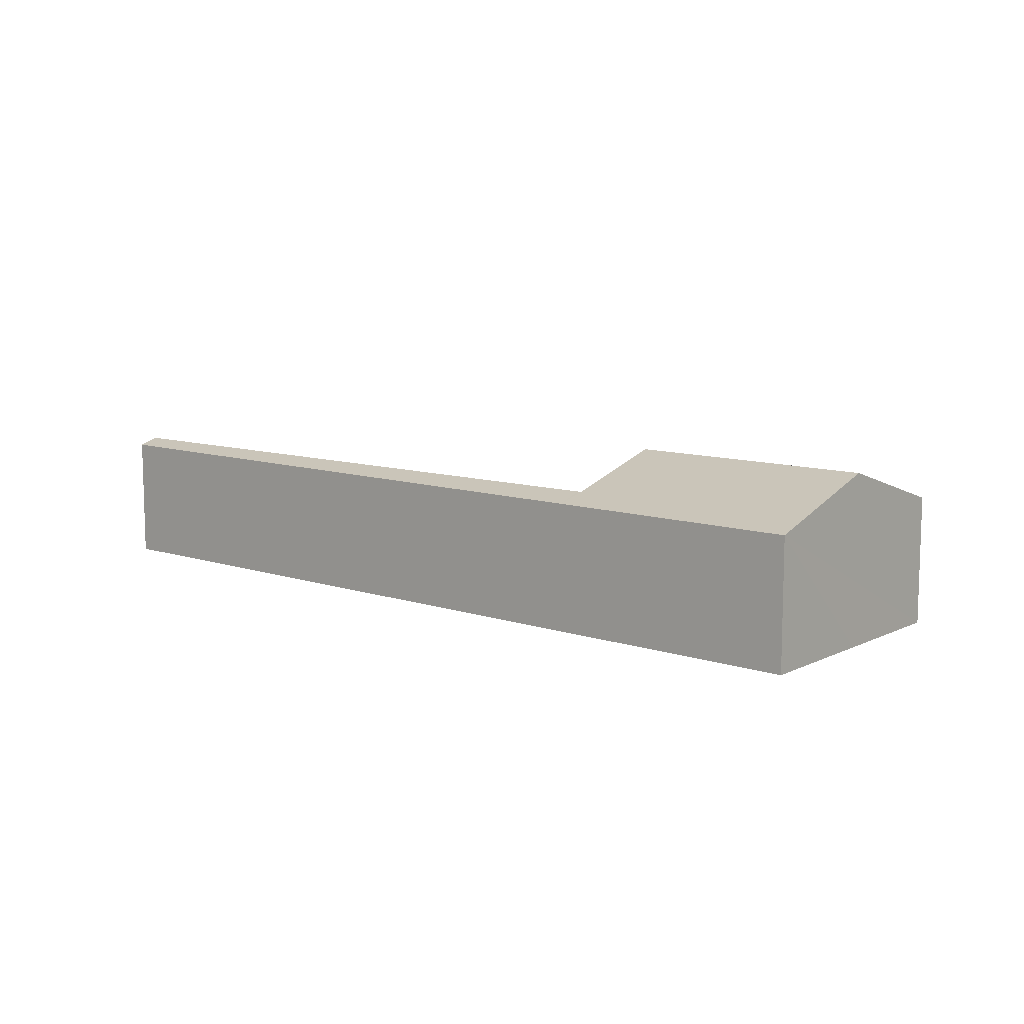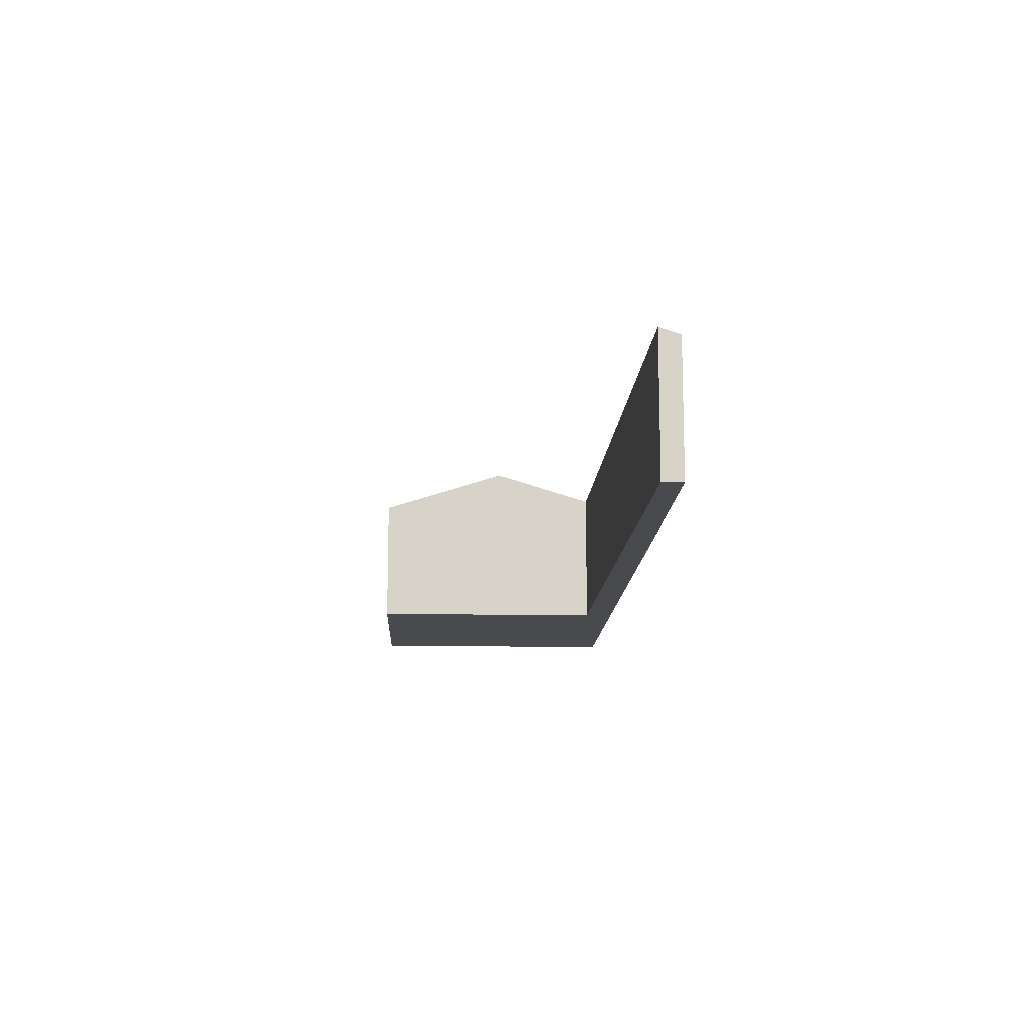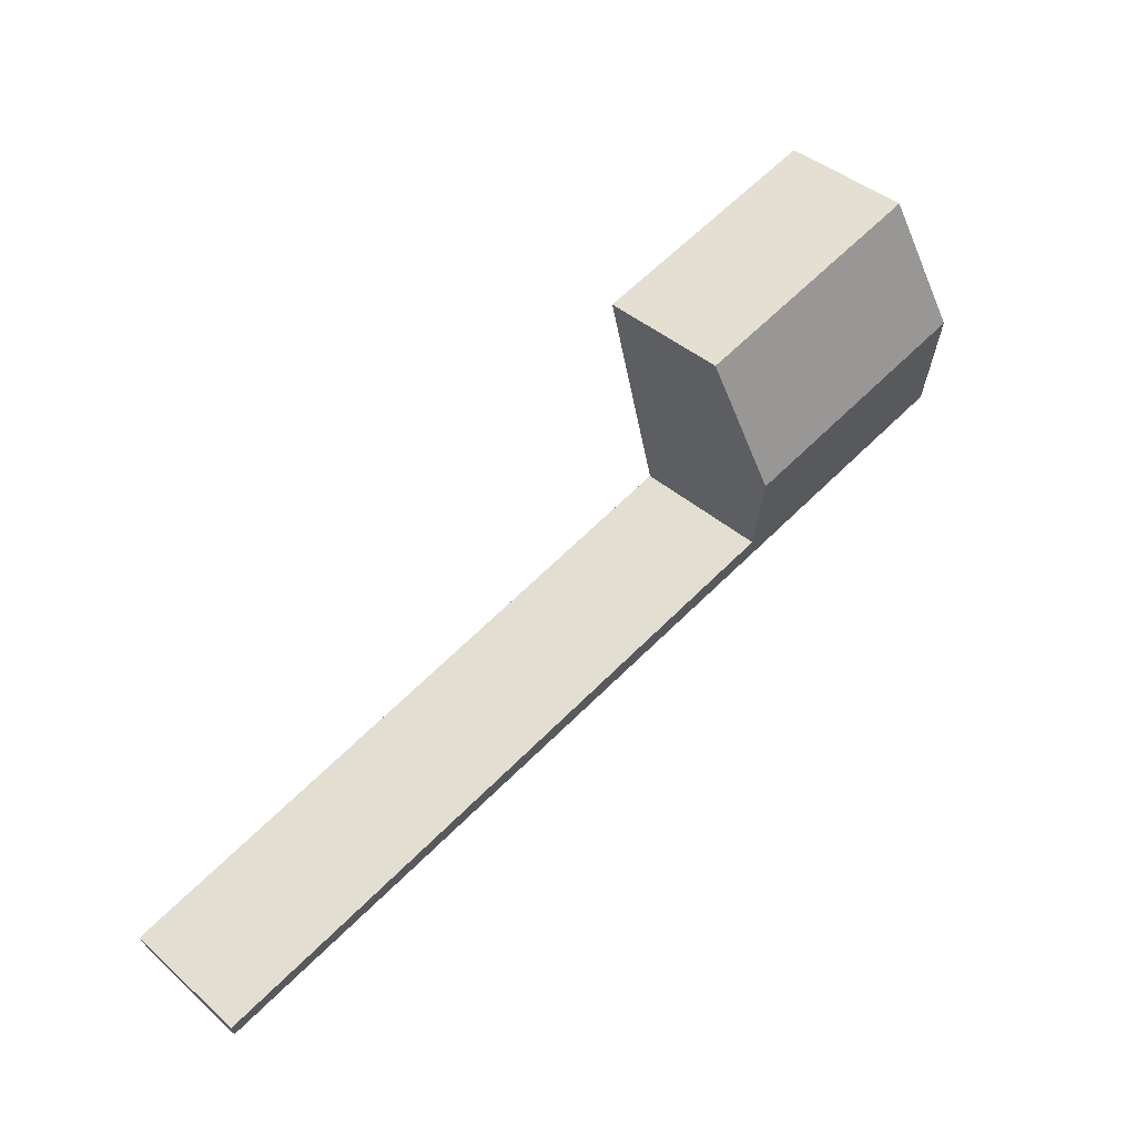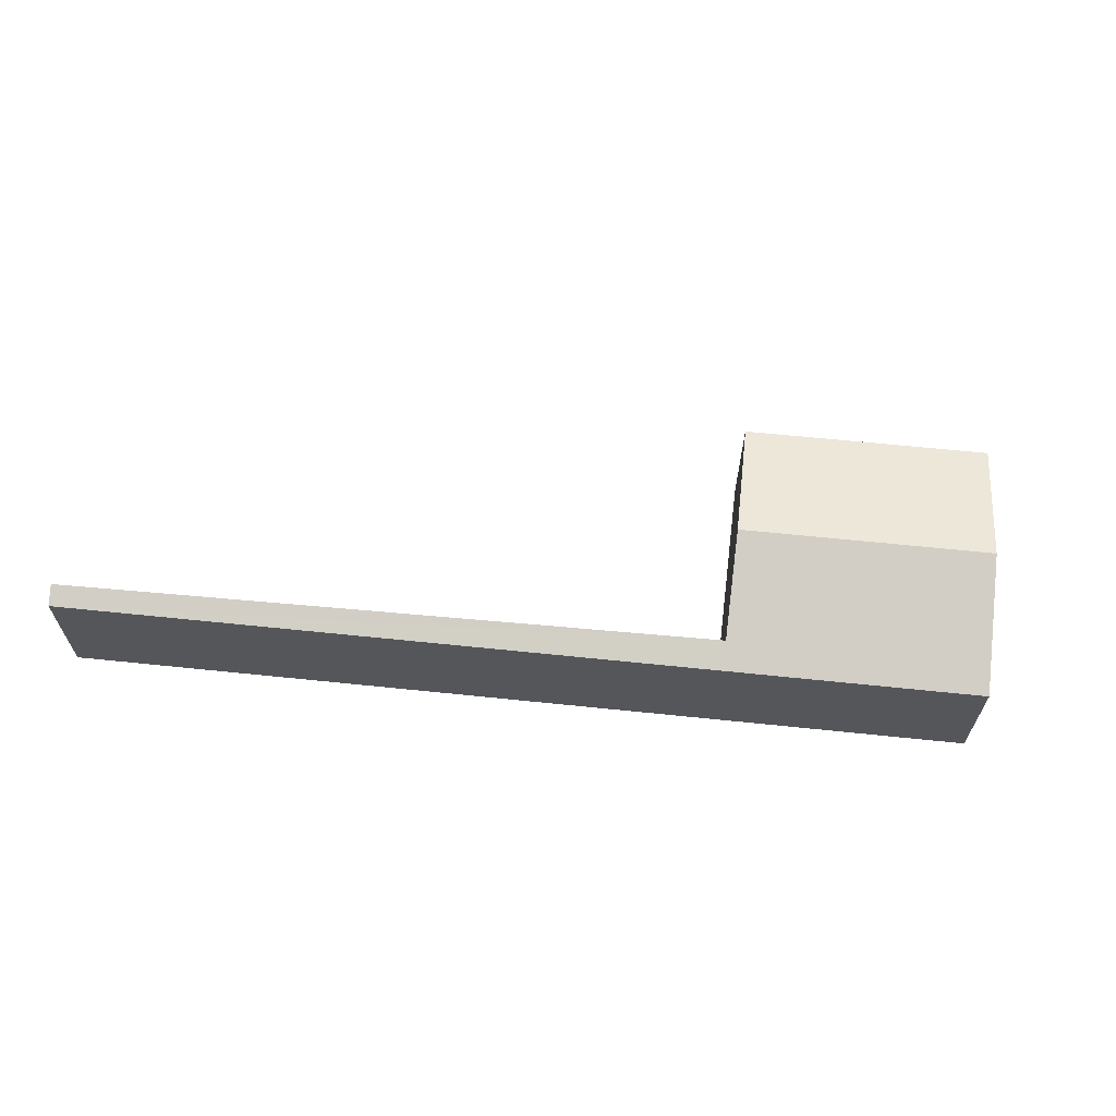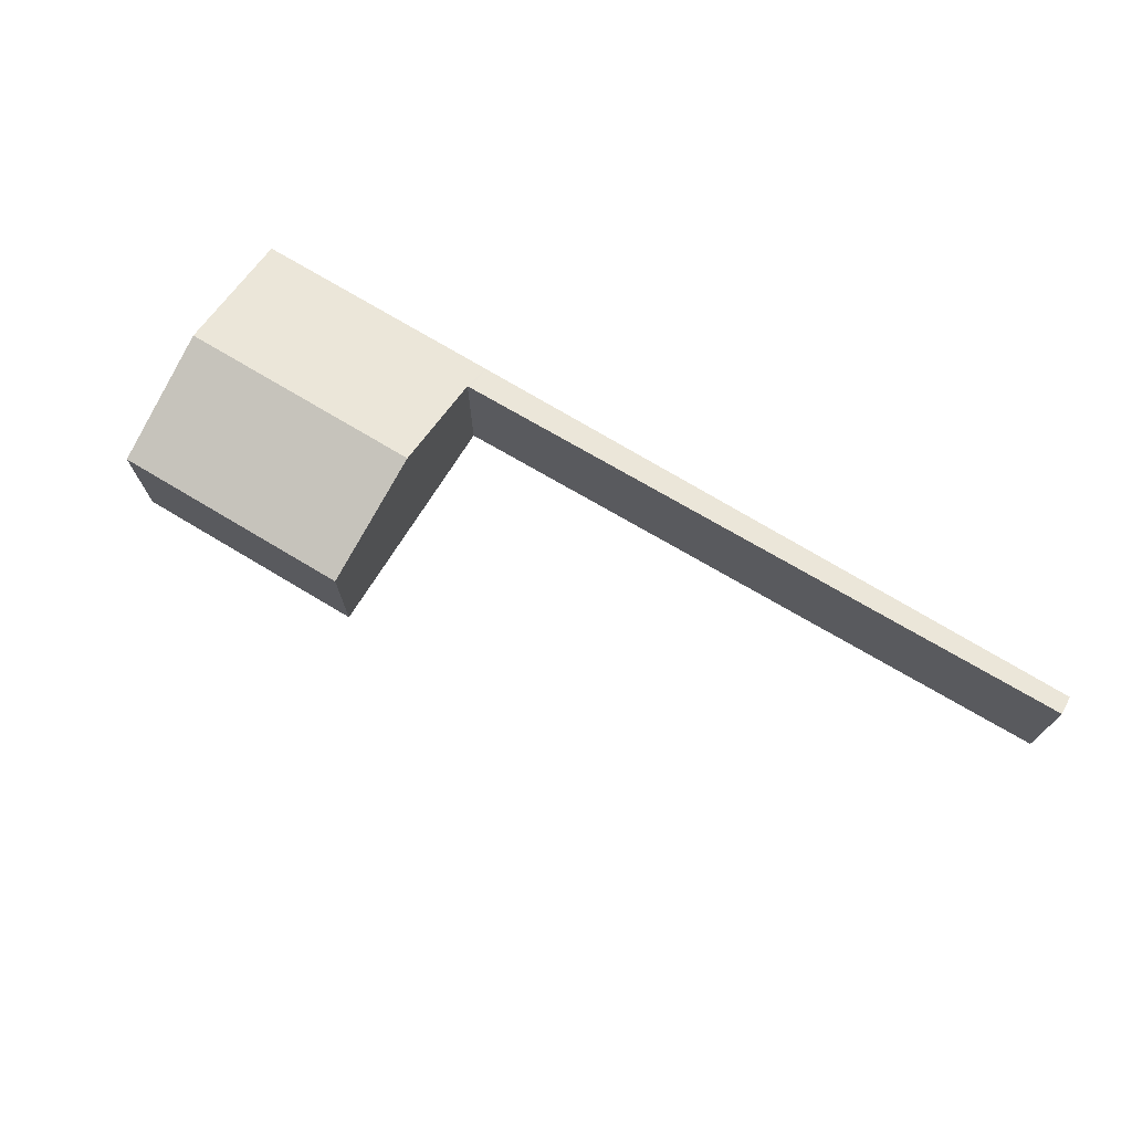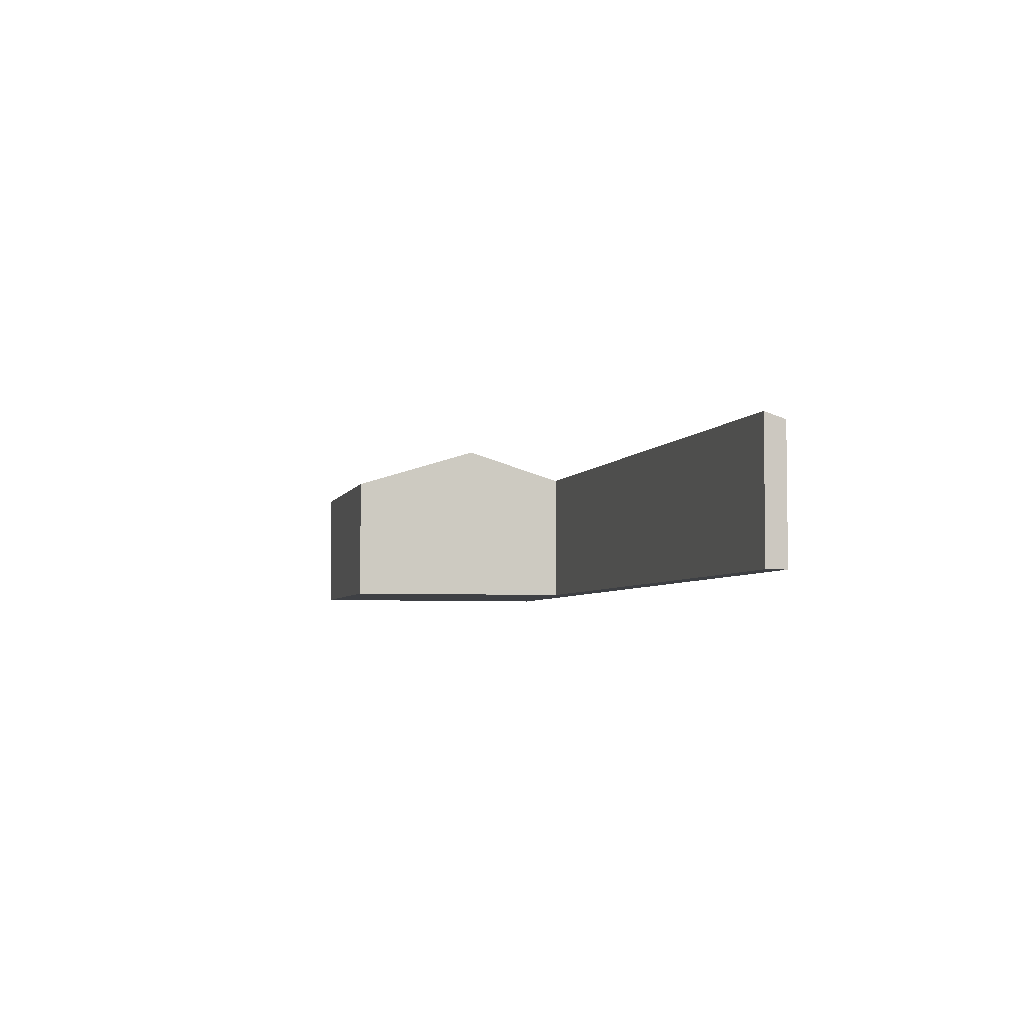
<metadata>
{"format":"obj","ext":"obj","renderer":"f3d","projection":"perspective","resolution":1024,"background":"white","views":[{"elev":10.0,"azim":-124.7,"up":"+Y"},{"elev":-12.9,"azim":102.5,"up":"+Y"},{"elev":41.3,"azim":136.7,"up":"+Z"},{"elev":64.4,"azim":-159.2,"up":"+Y"},{"elev":72.9,"azim":45.9,"up":"+Y"},{"elev":-4.6,"azim":91.2,"up":"+Y"}]}
</metadata>
<code>
v  1.27 2.276 4.509
v  4.901 2.998 1.117
v  0.633 2.998 2.249
v  5.456 2.279 3.391
v  15.58 2.28 -4.13
v  4.53 2.432 -0.688
v  15.68 2.393 -3.778
v  4.395 2.28 -1.165
v  4.464 2.433 -0.67
v  0 2.28 1.396e-16
v  5.456 -2.076e-16 3.391
v  1.27 -2.761e-16 4.509
v  4.464 4.103e-17 -0.67
v  15.68 2.313e-16 -3.778
v  4.53 4.213e-17 -0.688
v  4.901 -6.84e-17 1.117
v  15.58 2.529e-16 -4.13
v  4.395 7.134e-17 -1.165
v  0 0 0
v  0.633 -1.377e-16 2.249
g defaultobject
f 1 2 3
f 2 1 4
f 5 6 7
f 6 5 8
f 6 8 9
f 9 8 10
f 9 10 3
f 3 2 9
f 1 11 4
f 11 1 12
f 13 6 9
f 6 13 7
f 7 13 14
f 14 13 15
f 11 2 4
f 2 11 9
f 9 11 16
f 9 16 13
f 14 5 7
f 5 14 17
f 17 8 5
f 8 17 18
f 8 18 10
f 10 18 19
f 3 12 1
f 12 3 10
f 12 10 20
f 20 10 19
f 14 18 17
f 18 14 15
f 18 15 19
f 19 15 13
f 19 13 20
f 20 13 16
f 20 16 11
f 20 11 12

</code>
